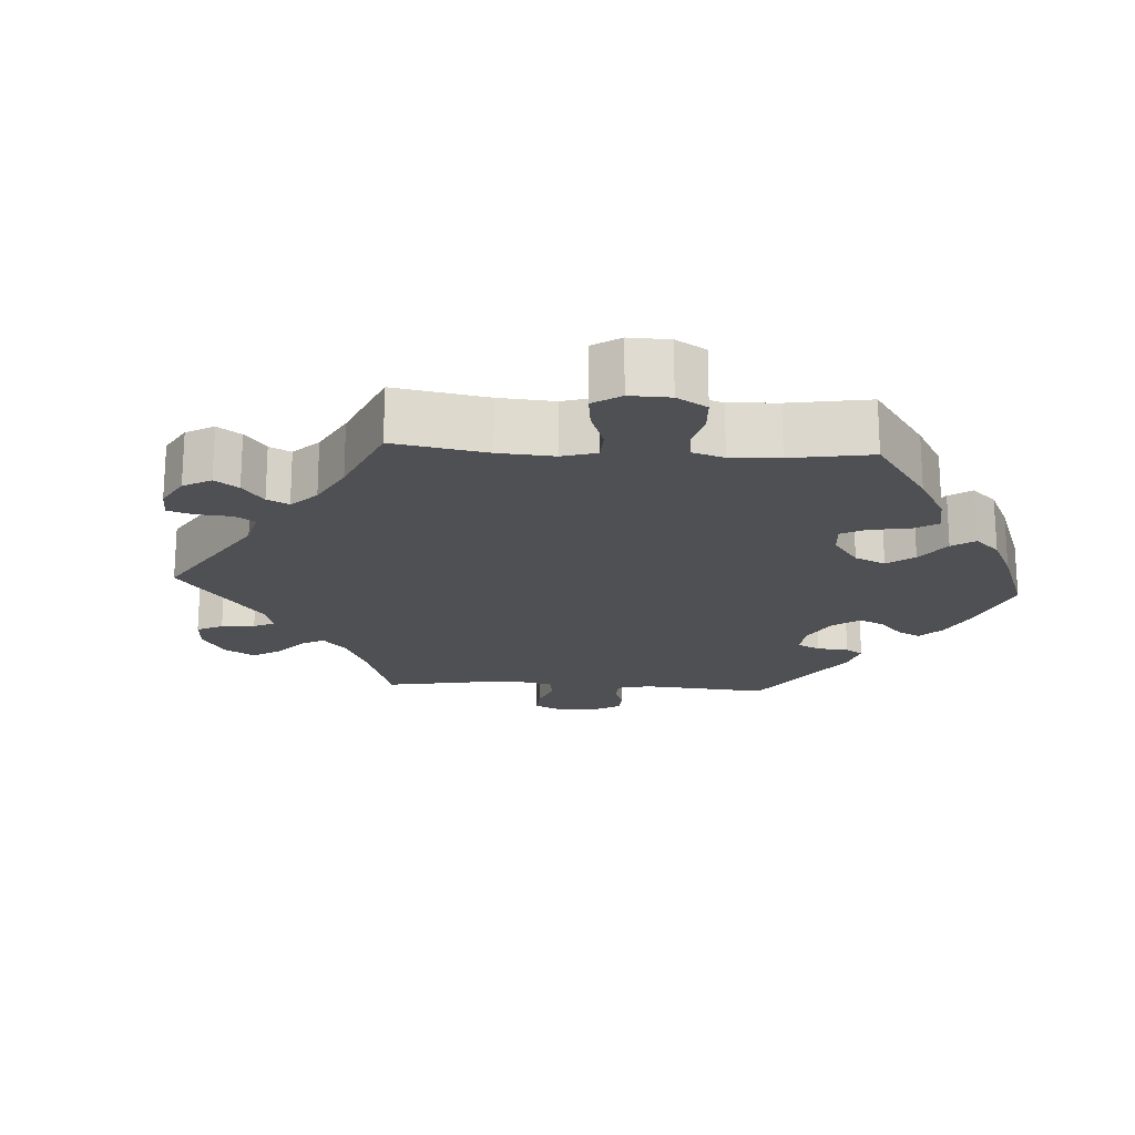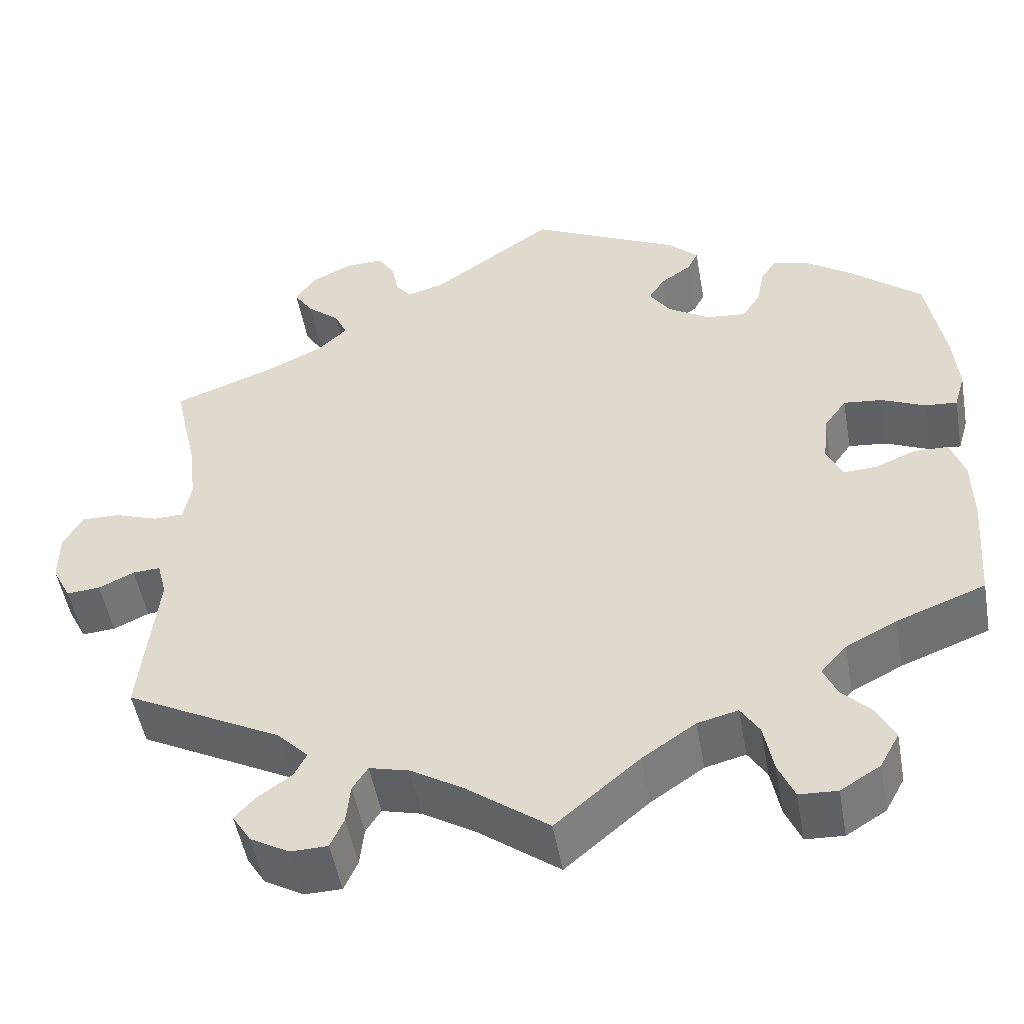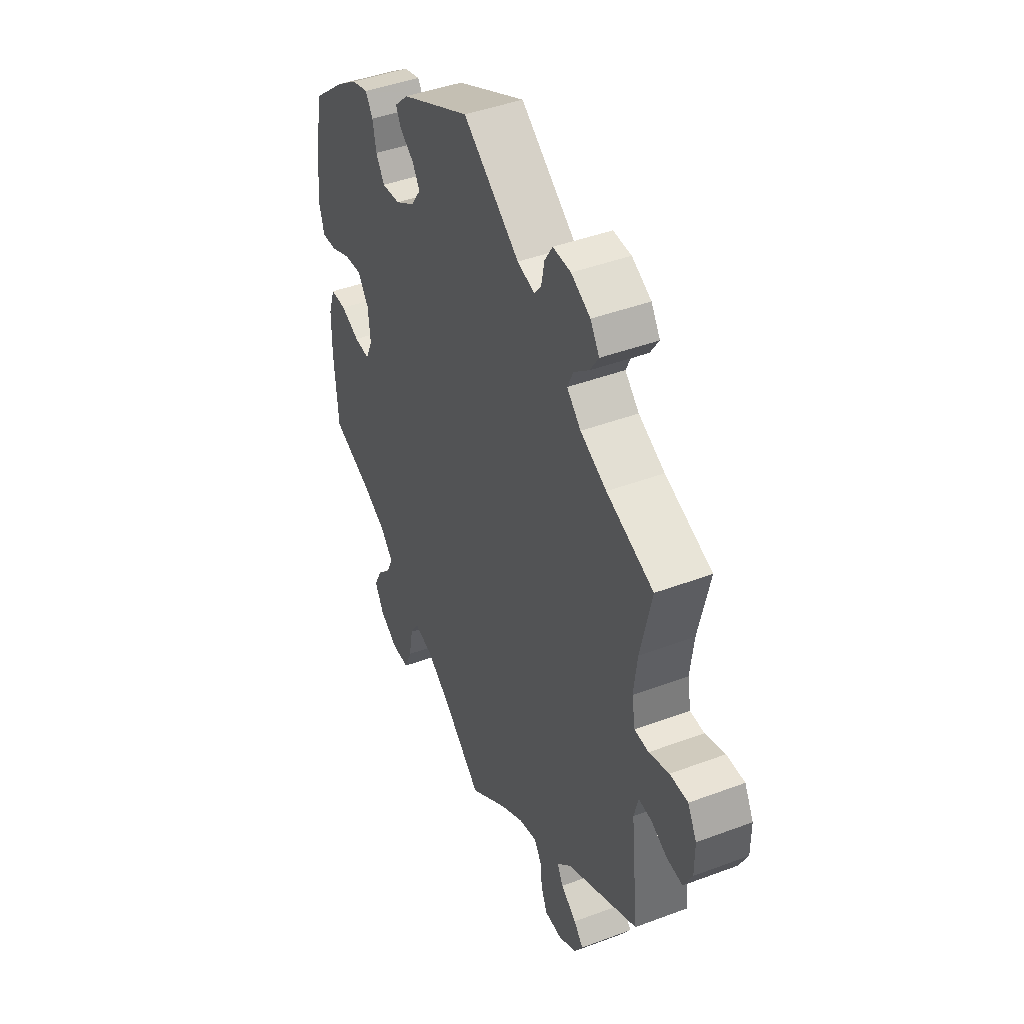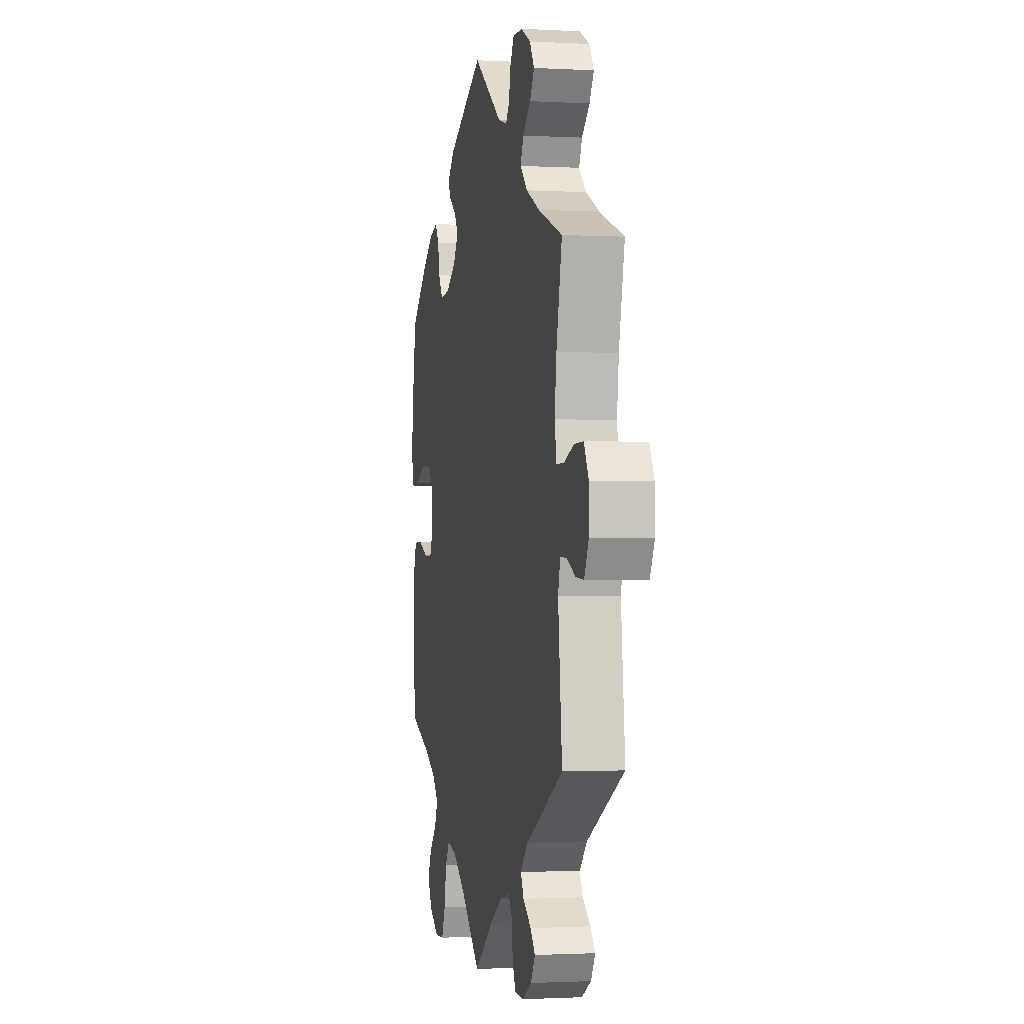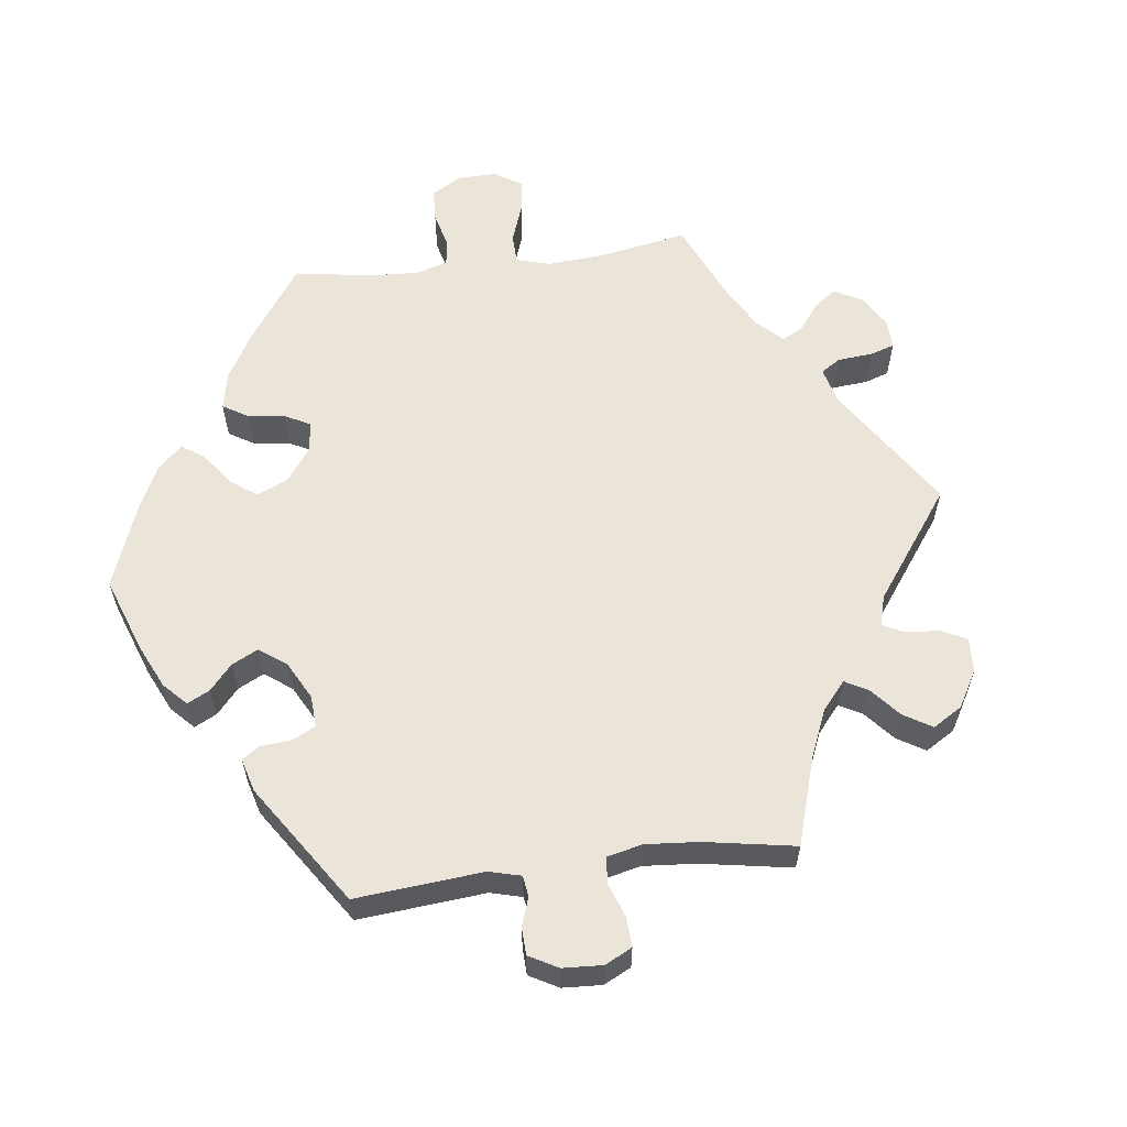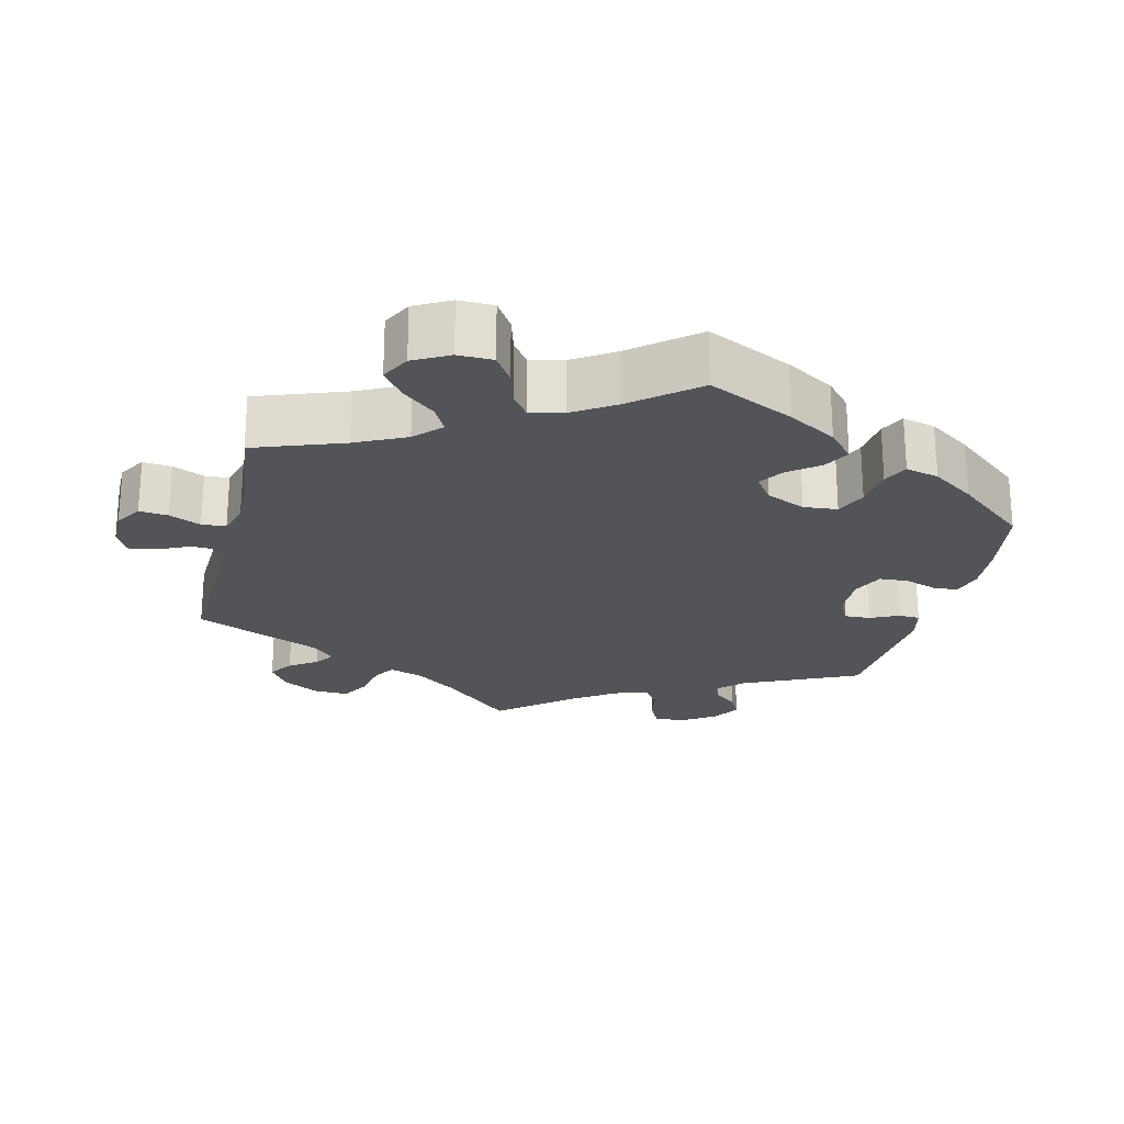
<metadata>
{"format":"obj","ext":"obj","renderer":"f3d","projection":"perspective","resolution":1024,"background":"white","views":[{"elev":-19.1,"azim":-153.6,"up":"+Y"},{"elev":-50.4,"azim":-169.9,"up":"+Z"},{"elev":43.7,"azim":66.2,"up":"+Z"},{"elev":-1.3,"azim":78.7,"up":"+Z"},{"elev":59.3,"azim":22.8,"up":"+Y"},{"elev":-23.1,"azim":-133.5,"up":"+Y"}]}
</metadata>
<code>
v 0.145 0.07 0.476
v 0.189 0.07 0.464
v 0.207 0.07 0.487
v 0.215 0.07 0.528
v 0.235 0.07 0.56
v 0.281 0.07 0.559
v 0.33 0.07 0.534
v 0.353 0.07 0.499
v 0.331 0.07 0.465
v 0.292 0.07 0.432
v 0.277 0.07 0.399
v 0.313 0.07 0.365
v 0.38 0.07 0.333
v 0.5 0.07 0.289
v 0.472 0.07 0.165
v 0.463 0.07 0.092
v 0.472 0.07 0.043
v 0.508 0.07 0.042
v 0.559 0.07 0.06
v 0.605 0.07 0.061
v 0.628 0.07 0.019
v 0.628 0.07 -0.04
v 0.606 0.07 -0.083
v 0.566 0.07 -0.08
v 0.524 0.07 -0.06
v 0.491 0.07 -0.058
v 0.48 0.07 -0.101
v 0.5 0.07 -0.289
v 0.315 0.07 -0.385
v 0.278 0.07 -0.423
v 0.293 0.07 -0.452
v 0.333 0.07 -0.48
v 0.357 0.07 -0.507
v 0.335 0.07 -0.542
v 0.289 0.07 -0.568
v 0.245 0.07 -0.567
v 0.229 0.07 -0.531
v 0.224 0.07 -0.484
v 0.206 0.07 -0.456
v 0.159 0.07 -0.468
v 0.098 0.07 -0.505
v 0 0.07 -0.578
v -0.099 0.07 -0.494
v -0.162 0.07 -0.451
v -0.21 0.07 -0.439
v -0.232 0.07 -0.474
v -0.243 0.07 -0.532
v -0.262 0.07 -0.576
v -0.307 0.07 -0.578
v -0.354 0.07 -0.549
v -0.377 0.07 -0.507
v -0.356 0.07 -0.466
v -0.321 0.07 -0.43
v -0.305 0.07 -0.394
v -0.336 0.07 -0.36
v -0.396 0.07 -0.329
v -0.501 0.07 -0.289
v -0.511 0.07 -0.16
v -0.51 0.07 -0.083
v -0.493 0.07 -0.033
v -0.452 0.07 -0.032
v -0.404 0.07 -0.052
v -0.364 0.07 -0.054
v -0.346 0.07 -0.015
v -0.352 0.07 0.044
v -0.379 0.07 0.082
v -0.425 0.07 0.077
v -0.477 0.07 0.054
v -0.515 0.07 0.051
v -0.528 0.07 0.096
v -0.522 0.07 0.167
v -0.501 0.07 0.289
v -0.415 0.07 0.361
v -0.36 0.07 0.399
v -0.318 0.07 0.411
v -0.299 0.07 0.382
v -0.29 0.07 0.336
v -0.268 0.07 0.302
v -0.221 0.07 0.307
v -0.171 0.07 0.338
v -0.146 0.07 0.375
v -0.165 0.07 0.405
v -0.201 0.07 0.43
v -0.214 0.07 0.456
v -0.179 0.07 0.49
v 0 0.07 0.578
v 0.145 0 0.476
v 0.189 0 0.464
v 0.207 0 0.487
v 0.215 0 0.528
v 0.235 0 0.56
v 0.281 0 0.559
v 0.33 0 0.534
v 0.353 0 0.499
v 0.331 0 0.465
v 0.292 0 0.432
v 0.277 0 0.399
v 0.313 0 0.365
v 0.38 0 0.333
v 0.5 0 0.289
v 0.472 0 0.165
v 0.463 0 0.092
v 0.472 0 0.043
v 0.508 0 0.042
v 0.559 0 0.06
v 0.605 0 0.061
v 0.628 0 0.019
v 0.628 0 -0.04
v 0.606 0 -0.083
v 0.566 0 -0.08
v 0.524 0 -0.06
v 0.491 0 -0.058
v 0.48 0 -0.101
v 0.5 0 -0.289
v 0.315 0 -0.385
v 0.278 0 -0.423
v 0.293 0 -0.452
v 0.333 0 -0.48
v 0.357 0 -0.507
v 0.335 0 -0.542
v 0.289 0 -0.568
v 0.245 0 -0.567
v 0.229 0 -0.531
v 0.224 0 -0.484
v 0.206 0 -0.456
v 0.159 0 -0.468
v 0.098 0 -0.505
v 0 0 -0.578
v -0.099 0 -0.494
v -0.162 0 -0.451
v -0.21 0 -0.439
v -0.232 0 -0.474
v -0.243 0 -0.532
v -0.262 0 -0.576
v -0.307 0 -0.578
v -0.354 0 -0.549
v -0.377 0 -0.507
v -0.356 0 -0.466
v -0.321 0 -0.43
v -0.305 0 -0.394
v -0.336 0 -0.36
v -0.396 0 -0.329
v -0.501 0 -0.289
v -0.511 0 -0.16
v -0.51 0 -0.083
v -0.493 0 -0.033
v -0.452 0 -0.032
v -0.404 0 -0.052
v -0.364 0 -0.054
v -0.346 0 -0.015
v -0.352 0 0.044
v -0.379 0 0.082
v -0.425 0 0.077
v -0.477 0 0.054
v -0.515 0 0.051
v -0.528 0 0.096
v -0.522 0 0.167
v -0.501 0 0.289
v -0.415 0 0.361
v -0.36 0 0.399
v -0.318 0 0.411
v -0.299 0 0.382
v -0.29 0 0.336
v -0.268 0 0.302
v -0.221 0 0.307
v -0.171 0 0.338
v -0.146 0 0.375
v -0.165 0 0.405
v -0.201 0 0.43
v -0.214 0 0.456
v -0.179 0 0.49
v 0 0 0.578
f 85 86 1
f 82 83 84 85
f 81 82 85 1
f 80 81 1 2
f 79 80 2
f 74 75 76 77
f 74 77 78
f 73 74 78
f 72 73 78
f 71 72 78
f 70 71 78 79
f 67 68 69 70
f 66 67 70 79
f 59 60 61 62
f 59 62 63
f 56 57 58 59
f 55 56 59 63
f 54 55 63 64
f 50 51 52 53
f 50 53 54
f 49 50 54
f 46 47 48 49
f 45 46 49 54
f 44 45 54 64
f 41 42 43
f 40 41 43 44
f 39 40 44 64
f 35 36 37 38
f 35 38 39
f 34 35 39
f 31 32 33 34
f 30 31 34 39
f 29 30 39 64
f 27 28 29 64
f 22 23 24 25
f 22 25 26
f 21 22 26
f 18 19 20 21
f 17 18 21 26
f 13 14 15
f 12 13 15 16
f 11 12 16 17
f 7 8 9 10
f 7 10 11
f 6 7 11
f 3 4 5 6
f 2 3 6 11
f 65 66 79 2
f 26 27 64 65
f 17 26 65
f 2 11 17 65
f 87 172 171
f 171 170 169 168
f 87 171 168 167
f 88 87 167 166
f 88 166 165
f 163 162 161 160
f 164 163 160
f 164 160 159
f 164 159 158
f 164 158 157
f 165 164 157 156
f 156 155 154 153
f 165 156 153 152
f 148 147 146 145
f 149 148 145
f 145 144 143 142
f 149 145 142 141
f 150 149 141 140
f 139 138 137 136
f 140 139 136
f 140 136 135
f 135 134 133 132
f 140 135 132 131
f 150 140 131 130
f 129 128 127
f 130 129 127 126
f 150 130 126 125
f 124 123 122 121
f 125 124 121
f 125 121 120
f 120 119 118 117
f 125 120 117 116
f 150 125 116 115
f 150 115 114 113
f 111 110 109 108
f 112 111 108
f 112 108 107
f 107 106 105 104
f 112 107 104 103
f 101 100 99
f 102 101 99 98
f 103 102 98 97
f 96 95 94 93
f 97 96 93
f 97 93 92
f 92 91 90 89
f 97 92 89 88
f 88 165 152 151
f 151 150 113 112
f 151 112 103
f 151 103 97 88
f 1 87 88 2
f 2 88 89 3
f 3 89 90 4
f 4 90 91 5
f 5 91 92 6
f 6 92 93 7
f 7 93 94 8
f 8 94 95 9
f 9 95 96 10
f 10 96 97 11
f 11 97 98 12
f 12 98 99 13
f 13 99 100 14
f 14 100 101 15
f 15 101 102 16
f 16 102 103 17
f 17 103 104 18
f 18 104 105 19
f 19 105 106 20
f 20 106 107 21
f 21 107 108 22
f 22 108 109 23
f 23 109 110 24
f 24 110 111 25
f 25 111 112 26
f 26 112 113 27
f 27 113 114 28
f 28 114 115 29
f 29 115 116 30
f 30 116 117 31
f 31 117 118 32
f 32 118 119 33
f 33 119 120 34
f 34 120 121 35
f 35 121 122 36
f 36 122 123 37
f 37 123 124 38
f 38 124 125 39
f 39 125 126 40
f 40 126 127 41
f 41 127 128 42
f 42 128 129 43
f 43 129 130 44
f 44 130 131 45
f 45 131 132 46
f 46 132 133 47
f 47 133 134 48
f 48 134 135 49
f 49 135 136 50
f 50 136 137 51
f 51 137 138 52
f 52 138 139 53
f 53 139 140 54
f 54 140 141 55
f 55 141 142 56
f 56 142 143 57
f 57 143 144 58
f 58 144 145 59
f 59 145 146 60
f 60 146 147 61
f 61 147 148 62
f 62 148 149 63
f 63 149 150 64
f 64 150 151 65
f 65 151 152 66
f 66 152 153 67
f 67 153 154 68
f 68 154 155 69
f 69 155 156 70
f 70 156 157 71
f 71 157 158 72
f 72 158 159 73
f 73 159 160 74
f 74 160 161 75
f 75 161 162 76
f 76 162 163 77
f 77 163 164 78
f 78 164 165 79
f 79 165 166 80
f 80 166 167 81
f 81 167 168 82
f 82 168 169 83
f 83 169 170 84
f 84 170 171 85
f 85 171 172 86
f 86 172 87 1

</code>
